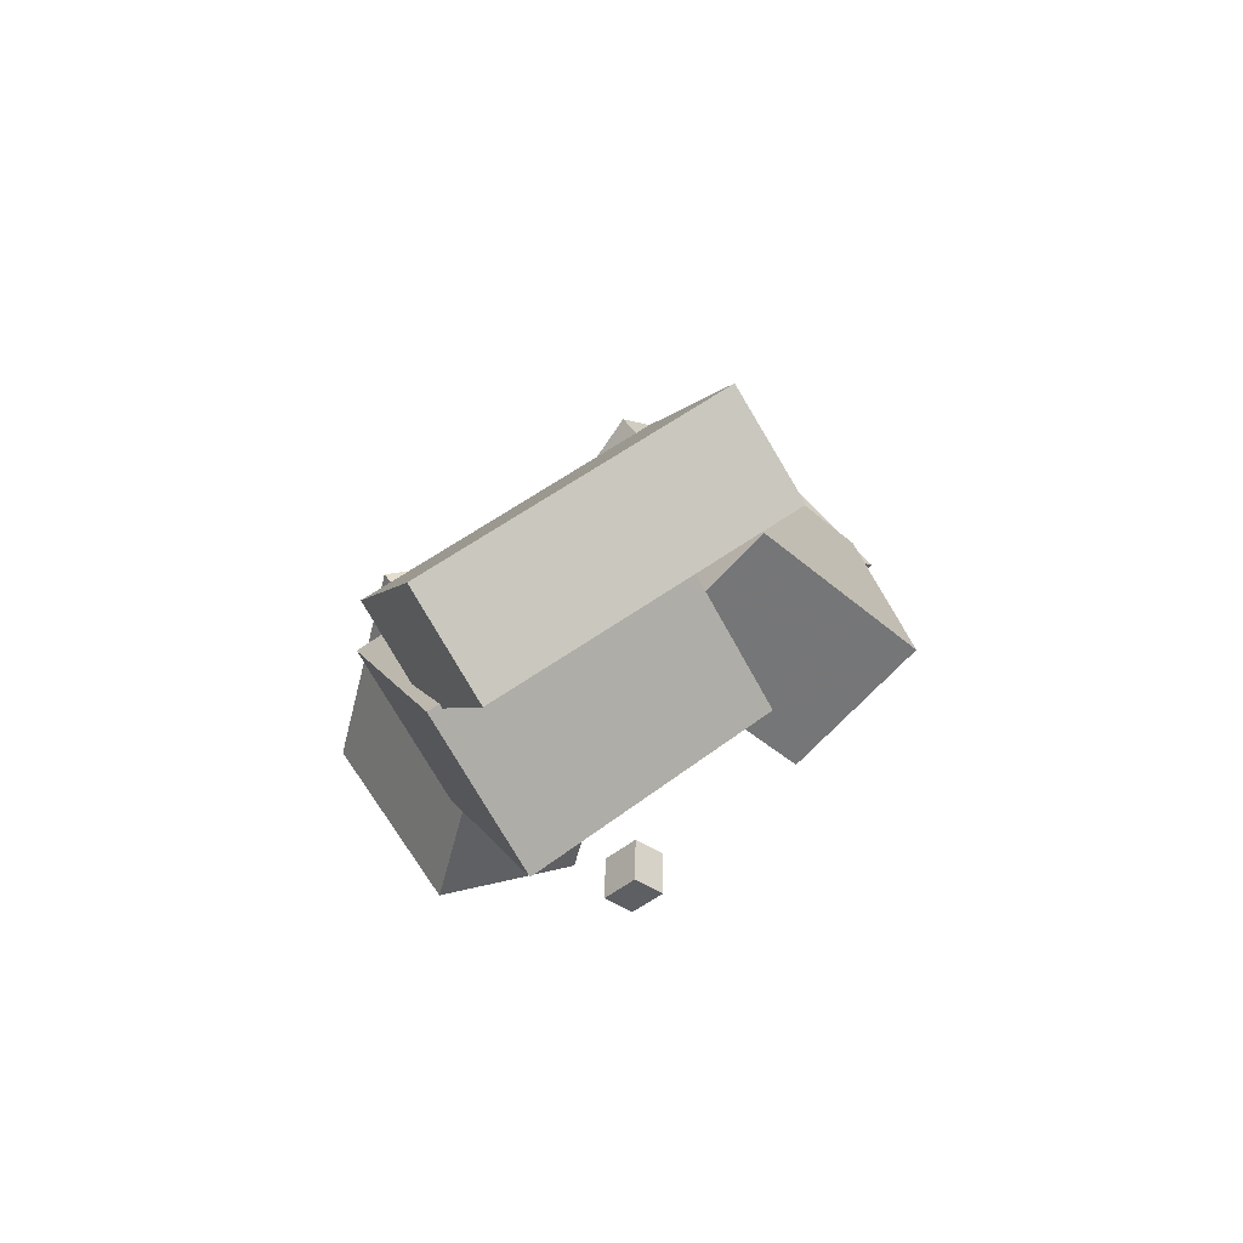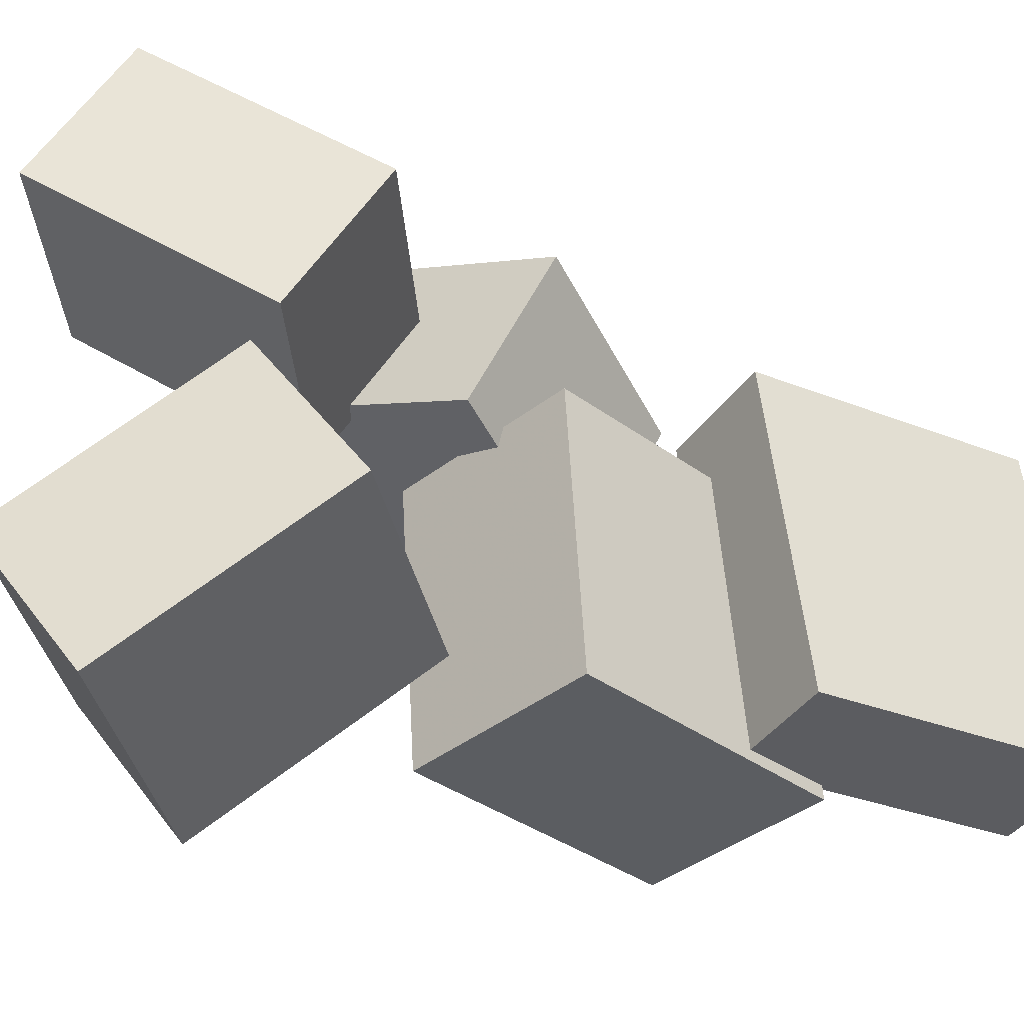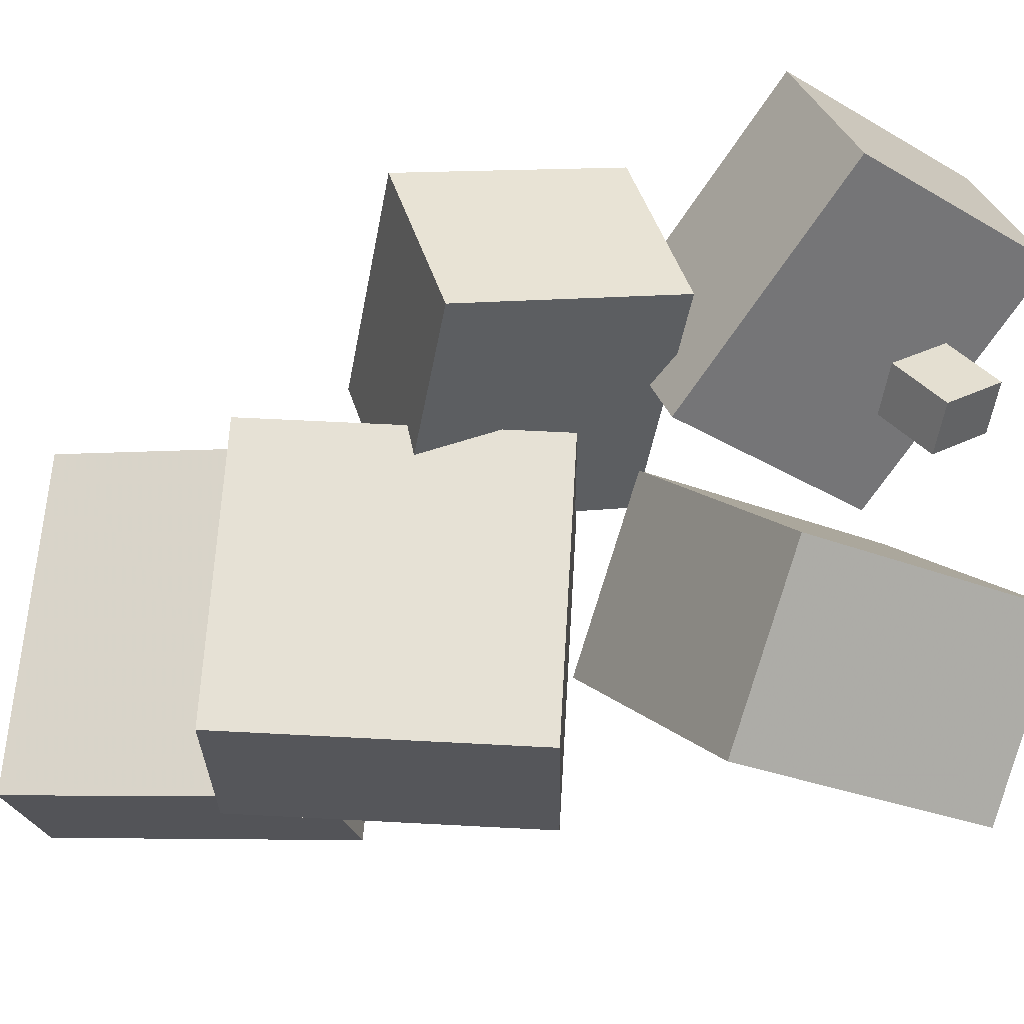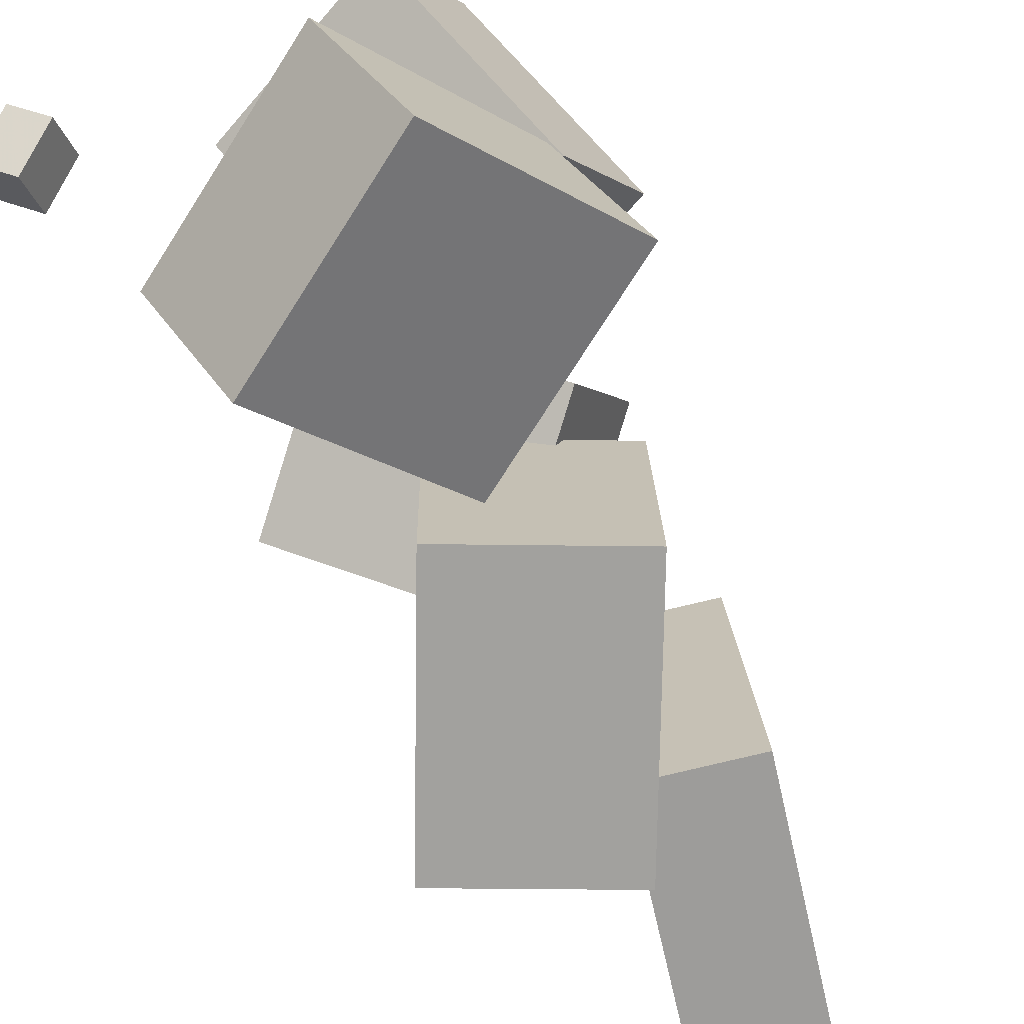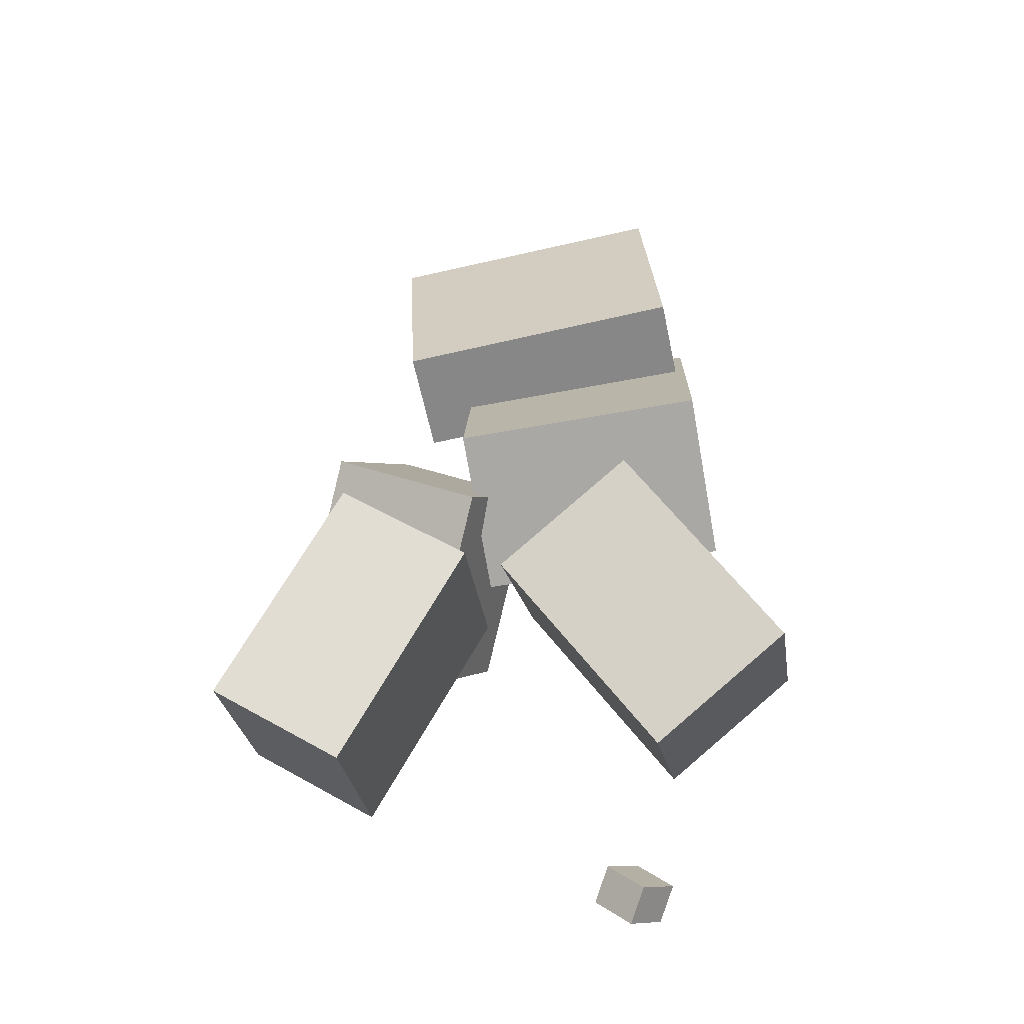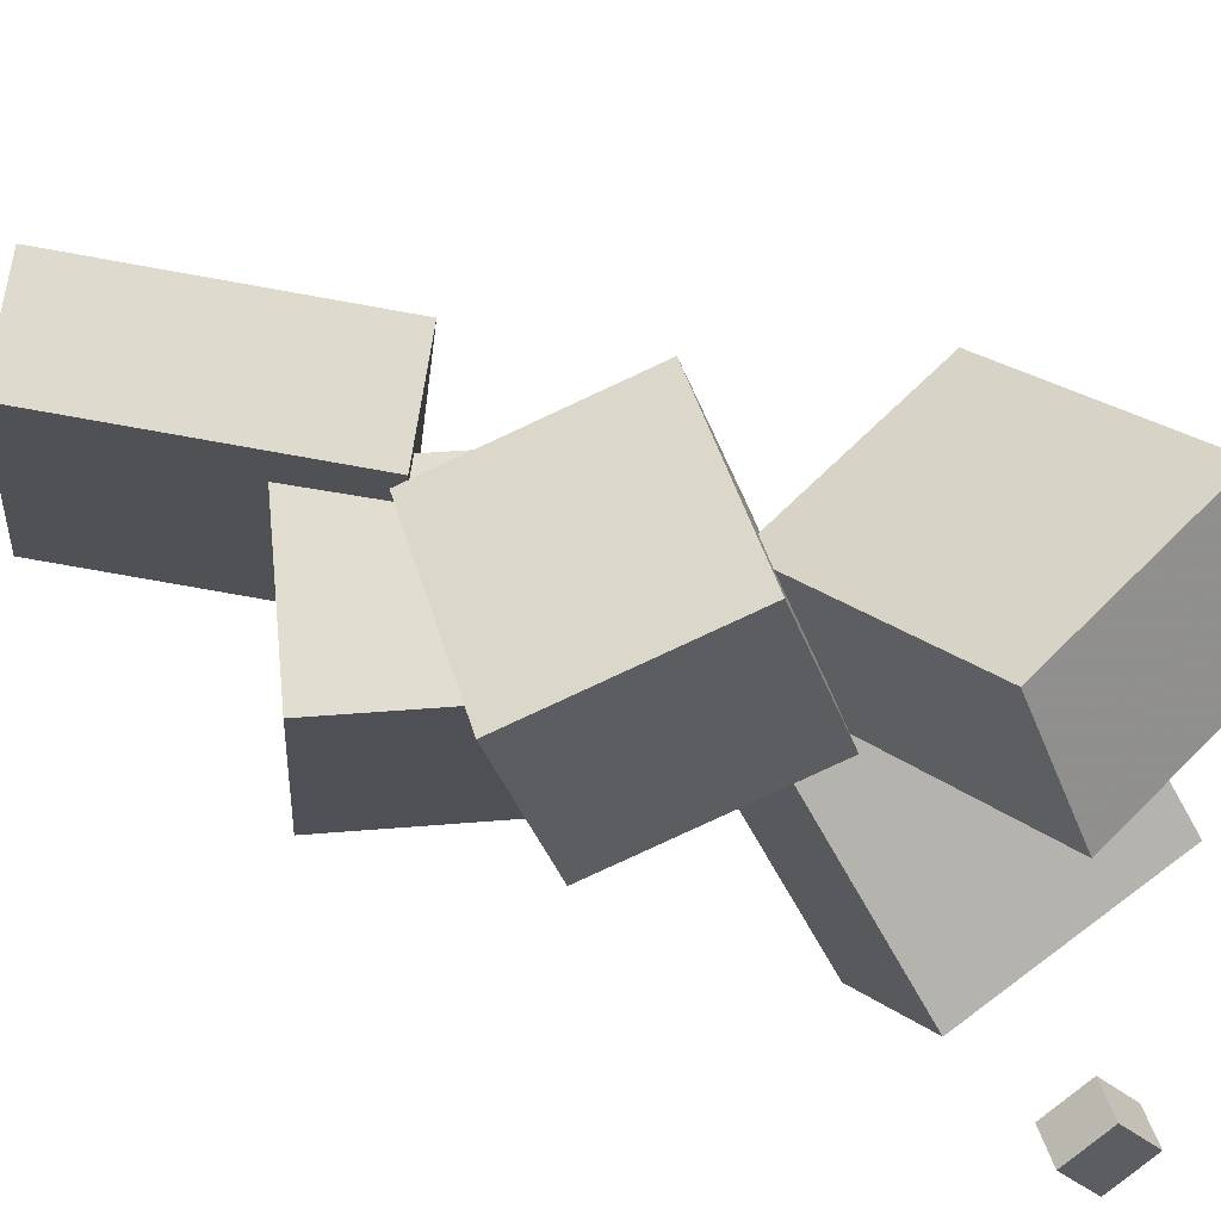
<metadata>
{"format":"obj","ext":"obj","renderer":"f3d","projection":"perspective","resolution":1024,"background":"white","views":[{"elev":77.8,"azim":-124.1,"up":"+Y"},{"elev":-38.0,"azim":73.5,"up":"+Z"},{"elev":-26.9,"azim":-59.9,"up":"+Z"},{"elev":-75.2,"azim":28.5,"up":"+Z"},{"elev":-45.8,"azim":100.6,"up":"+Y"},{"elev":69.1,"azim":-66.0,"up":"+Z"}]}
</metadata>
<code>
v -0.03225 -0.05234 -0.1557
v -0.02896 -0.06408 0.04684
v -0.1346 0.1295 -0.1435
v -0.1313 0.1177 0.05905
v 0.08833 0.0154 -0.1537
v 0.09162 0.003656 0.04881
v -0.01399 0.1972 -0.1415
v -0.01069 0.1854 0.06102
f 1.0 7.0 5.0
f 1.0 3.0 7.0
f 1.0 4.0 3.0
f 1.0 2.0 4.0
f 3.0 8.0 7.0
f 3.0 4.0 8.0
f 5.0 7.0 8.0
f 5.0 8.0 6.0
f 1.0 5.0 6.0
f 1.0 6.0 2.0
f 2.0 6.0 8.0
f 2.0 8.0 4.0
v -0.06726 -0.2753 0.1543
v -0.03857 -0.2171 0.2502
v -0.01805 -0.1226 0.04686
v 0.01063 -0.06441 0.1427
v 0.08209 -0.3311 0.1435
v 0.1108 -0.2729 0.2393
v 0.1313 -0.1784 0.03602
v 0.16 -0.1202 0.1319
f 9.0 15.0 13.0
f 9.0 11.0 15.0
f 9.0 12.0 11.0
f 9.0 10.0 12.0
f 11.0 16.0 15.0
f 11.0 12.0 16.0
f 13.0 15.0 16.0
f 13.0 16.0 14.0
f 9.0 13.0 14.0
f 9.0 14.0 10.0
f 10.0 14.0 16.0
f 10.0 16.0 12.0
v 5.27e-05 0.1331 -0.1382
v -0.001141 0.108 0.09789
v -0.05768 0.3392 -0.1166
v -0.05888 0.3141 0.1195
v 0.08351 0.1562 -0.1353
v 0.08231 0.1311 0.1008
v 0.02577 0.3622 -0.1137
v 0.02458 0.3372 0.1224
f 17.0 23.0 21.0
f 17.0 19.0 23.0
f 17.0 20.0 19.0
f 17.0 18.0 20.0
f 19.0 24.0 23.0
f 19.0 20.0 24.0
f 21.0 23.0 24.0
f 21.0 24.0 22.0
f 17.0 21.0 22.0
f 17.0 22.0 18.0
f 18.0 22.0 24.0
f 18.0 24.0 20.0
v -0.04804 -0.1544 0.1067
v -0.03194 -0.1029 0.2225
v -0.157 -0.04921 0.07507
v -0.1409 0.002273 0.1909
v 0.07057 -0.05035 0.04393
v 0.08667 0.001127 0.1597
v -0.03841 0.05483 0.01232
v -0.02231 0.1063 0.1281
f 25.0 31.0 29.0
f 25.0 27.0 31.0
f 25.0 28.0 27.0
f 25.0 26.0 28.0
f 27.0 32.0 31.0
f 27.0 28.0 32.0
f 29.0 31.0 32.0
f 29.0 32.0 30.0
f 25.0 29.0 30.0
f 25.0 30.0 26.0
f 26.0 30.0 32.0
f 26.0 32.0 28.0
v -0.1279 -0.3661 -0.05214
v -0.1315 -0.3392 -0.02302
v -0.1576 -0.3472 -0.07336
v -0.1612 -0.3202 -0.04425
v -0.1059 -0.3477 -0.06648
v -0.1095 -0.3207 -0.03737
v -0.1356 -0.3287 -0.08771
v -0.1392 -0.3018 -0.0586
f 33.0 39.0 37.0
f 33.0 35.0 39.0
f 33.0 36.0 35.0
f 33.0 34.0 36.0
f 35.0 40.0 39.0
f 35.0 36.0 40.0
f 37.0 39.0 40.0
f 37.0 40.0 38.0
f 33.0 37.0 38.0
f 33.0 38.0 34.0
f 34.0 38.0 40.0
f 34.0 40.0 36.0
v -0.1065 -0.2414 -0.09755
v -0.03002 -0.106 0.009752
v -0.0725 -0.1769 -0.2033
v 0.003976 -0.04144 -0.09596
v 0.0515 -0.3287 -0.1
v 0.128 -0.1932 0.007272
v 0.08549 -0.2641 -0.2057
v 0.162 -0.1287 -0.09844
f 41.0 47.0 45.0
f 41.0 43.0 47.0
f 41.0 44.0 43.0
f 41.0 42.0 44.0
f 43.0 48.0 47.0
f 43.0 44.0 48.0
f 45.0 47.0 48.0
f 45.0 48.0 46.0
f 41.0 45.0 46.0
f 41.0 46.0 42.0
f 42.0 46.0 48.0
f 42.0 48.0 44.0

</code>
